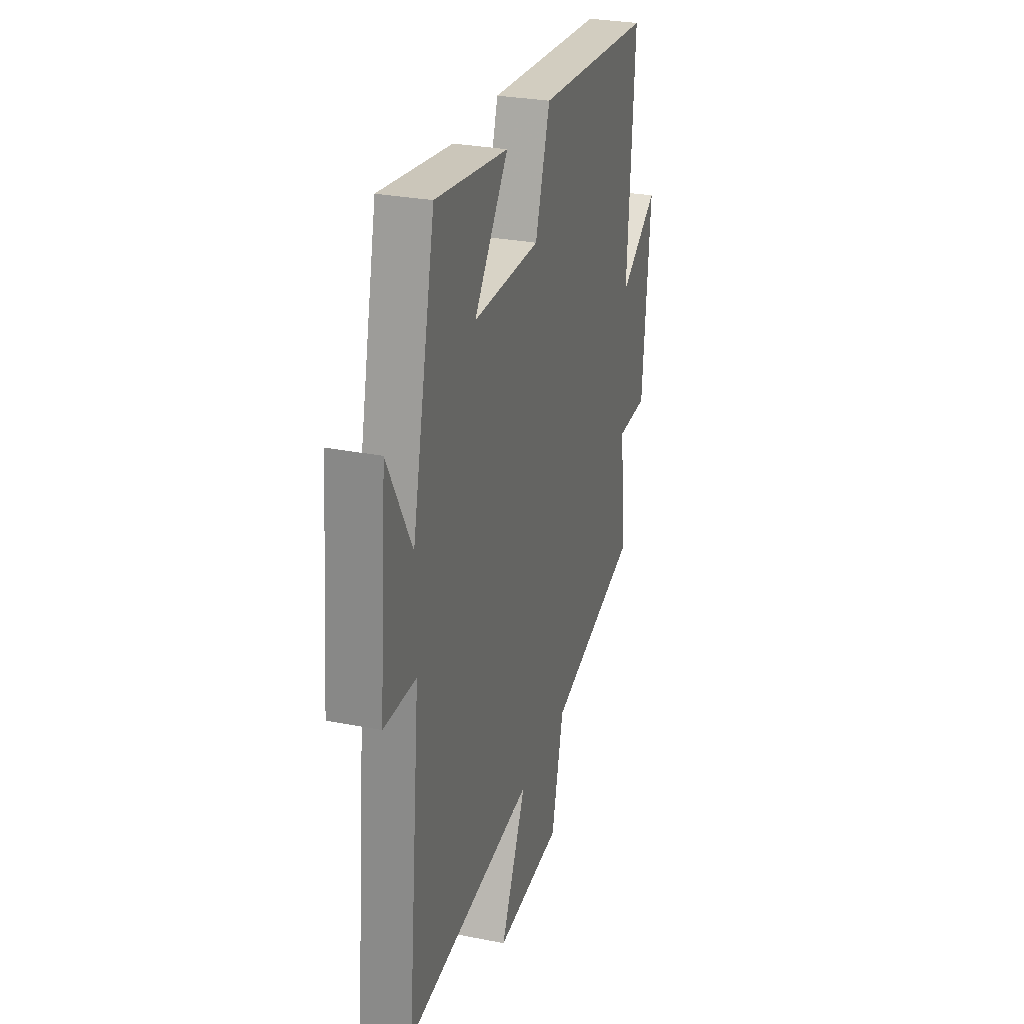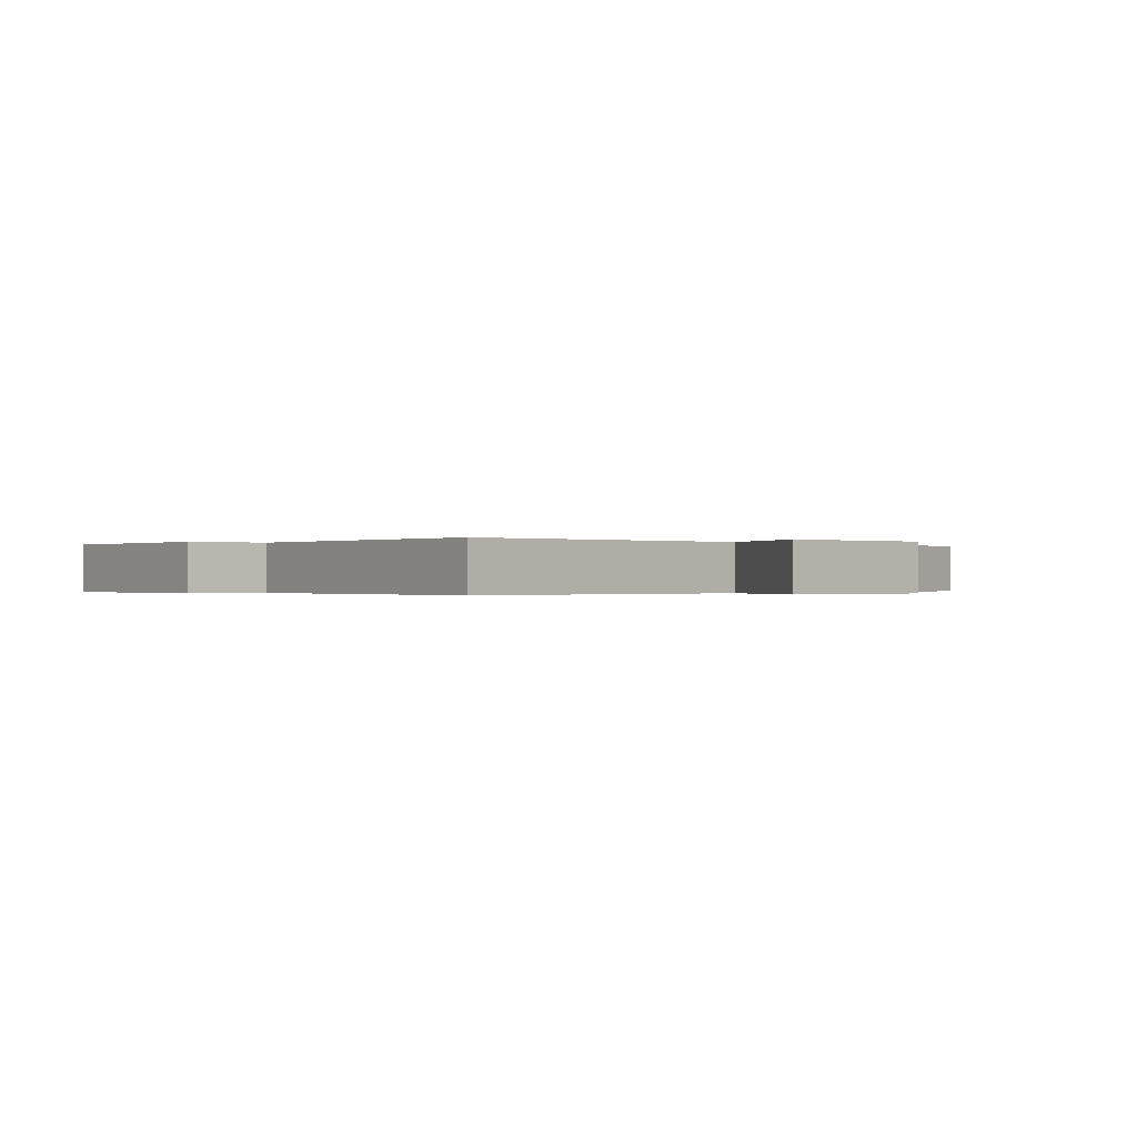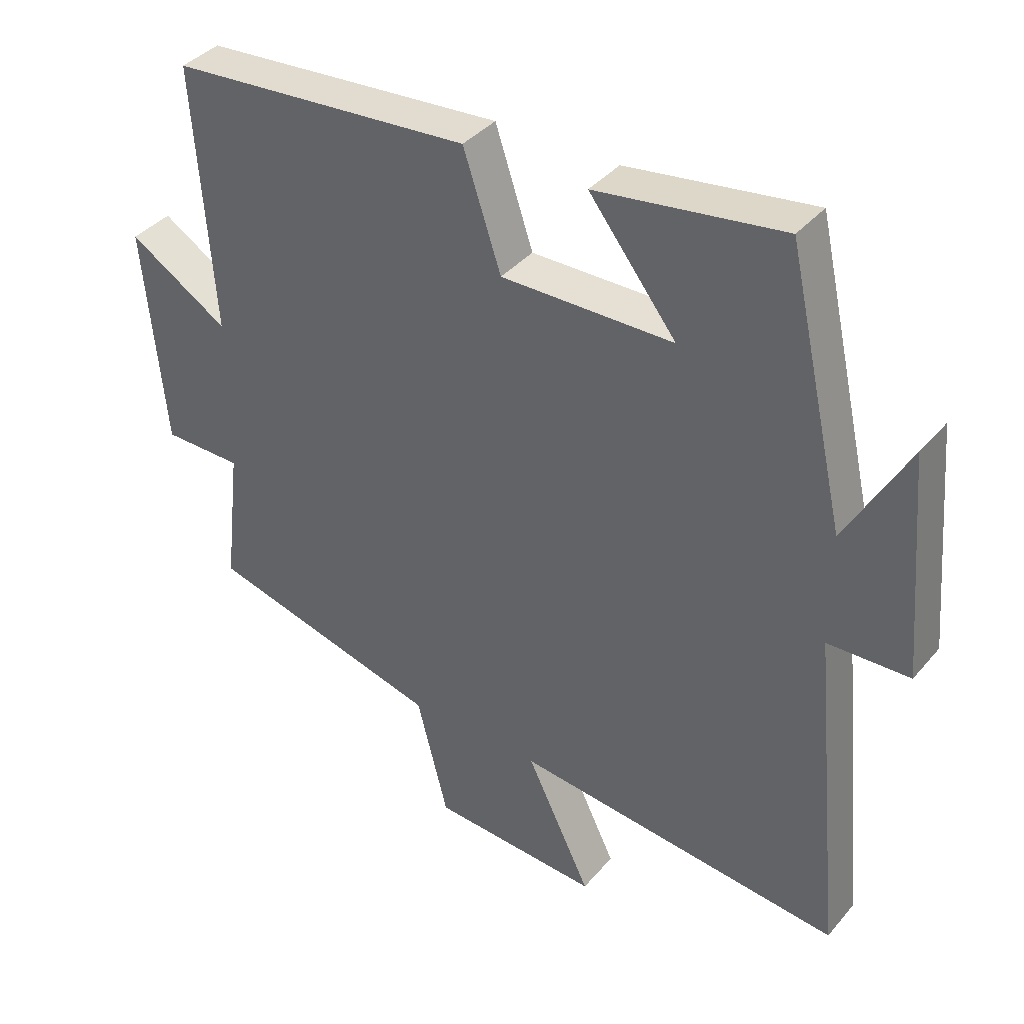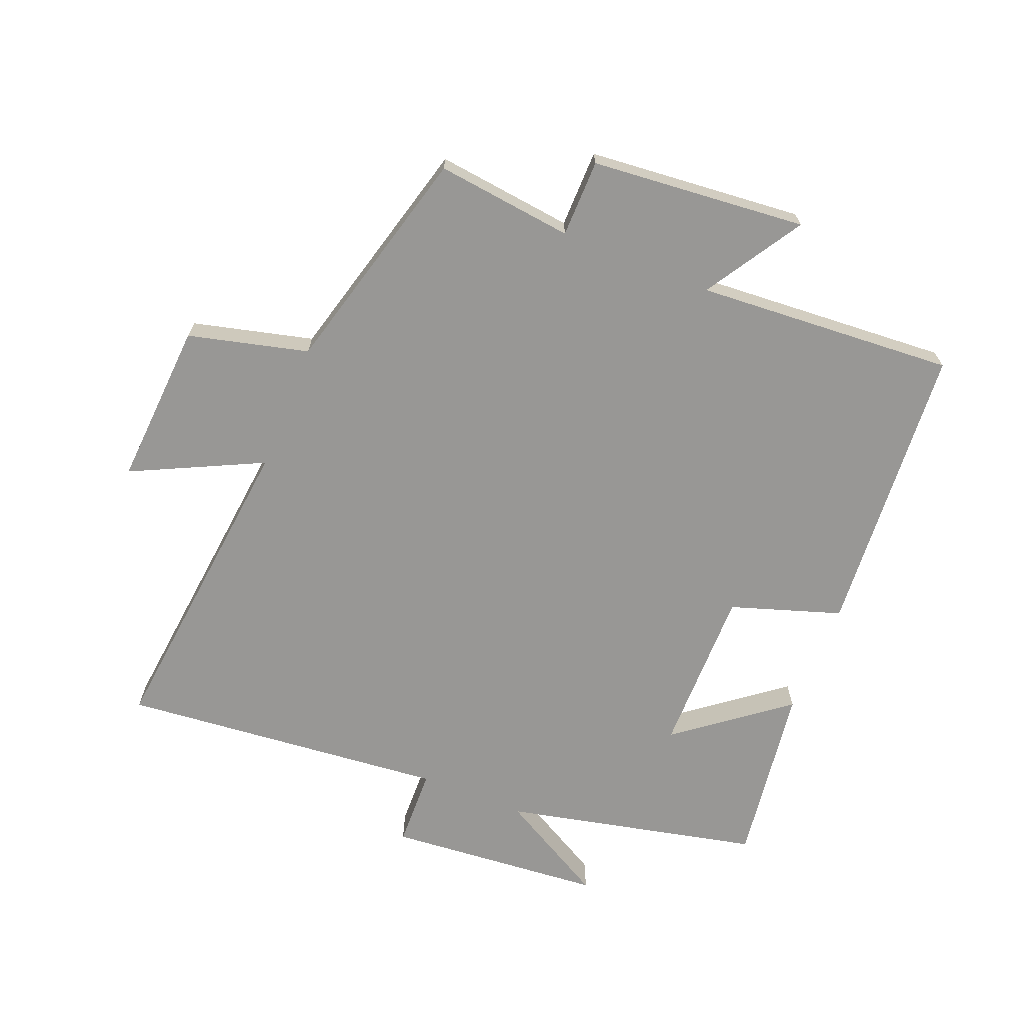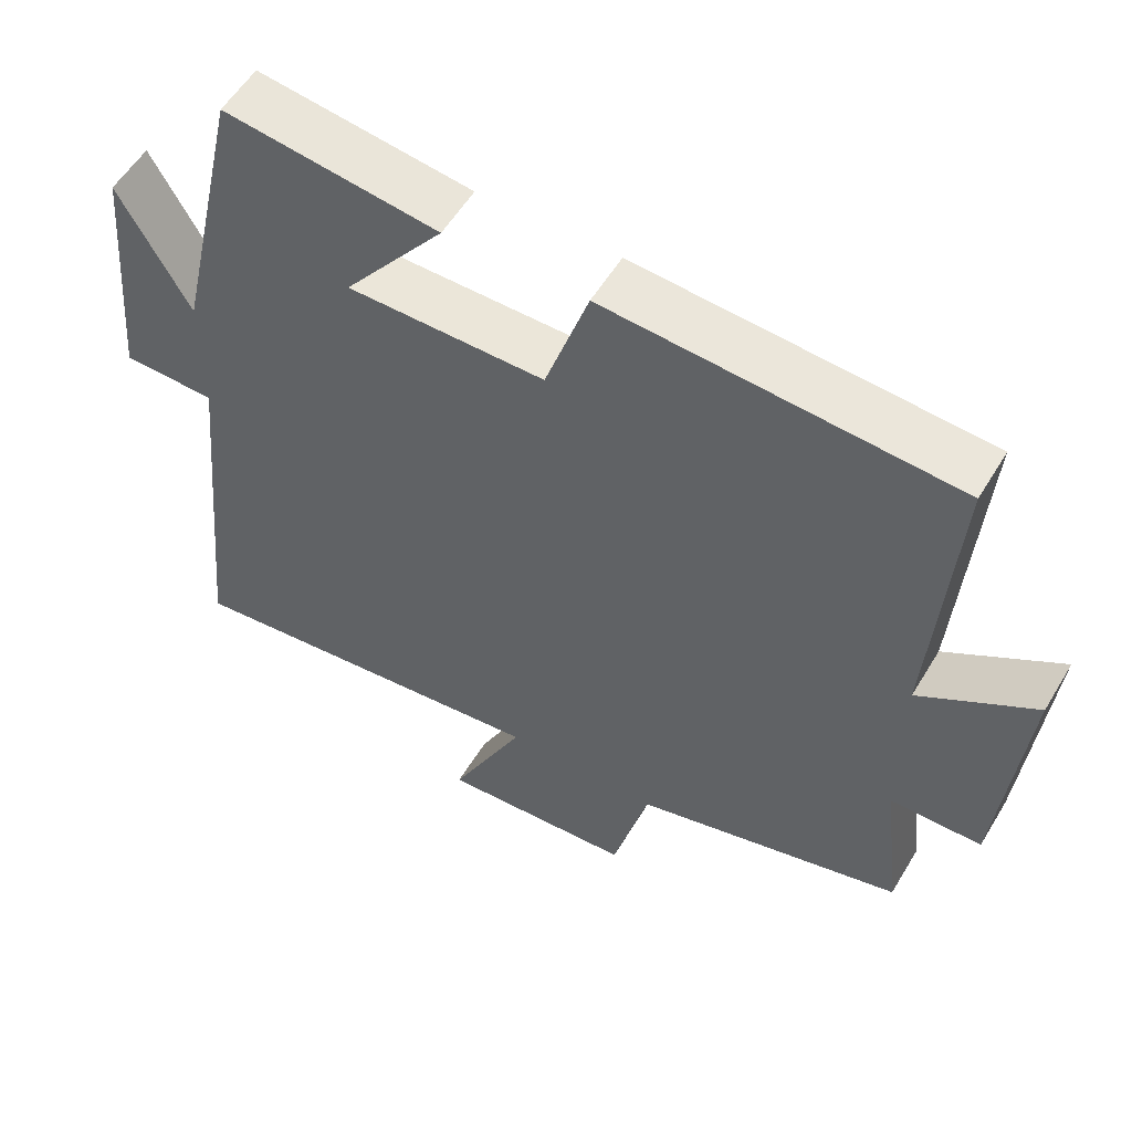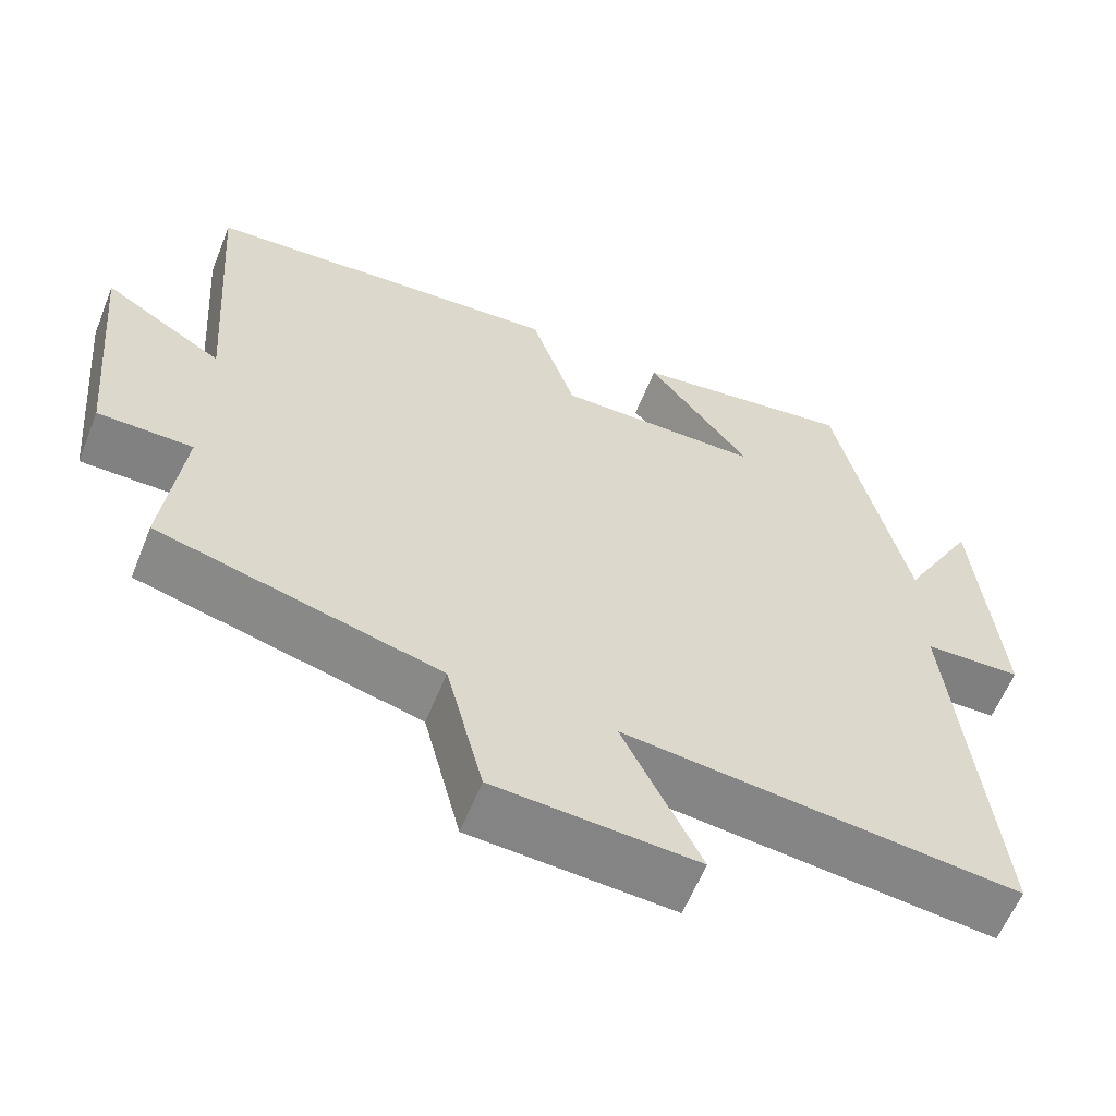
<metadata>
{"format":"obj","ext":"obj","renderer":"f3d","projection":"perspective","resolution":1024,"background":"white","views":[{"elev":28.4,"azim":106.7,"up":"+Z"},{"elev":-0.2,"azim":139.3,"up":"+Y"},{"elev":38.3,"azim":35.4,"up":"+Z"},{"elev":-68.2,"azim":-112.1,"up":"+Y"},{"elev":55.5,"azim":-149.4,"up":"+Z"},{"elev":-60.4,"azim":-21.9,"up":"+Z"}]}
</metadata>
<code>
v -0.525 0.07 -0.405
v -0.5 0.07 -0.189
v -0.622 0.07 -0.188
v -0.654 0.07 0.152
v -0.5 0.07 0.057
v -0.529 0.07 0.465
v -0.065 0.07 0.5
v -0.007 0.07 0.326
v 0.257 0.07 0.328
v 0.123 0.07 0.5
v 0.409 0.07 0.54
v 0.5 0.07 0.137
v 0.595 0.07 0.309
v 0.625 0.07 -0.033
v 0.5 0.07 -0.037
v 0.551 0.07 -0.553
v 0.045 0.07 -0.5
v 0.145 0.07 -0.705
v -0.115 0.07 -0.689
v -0.163 0.07 -0.5
v -0.525 0 -0.405
v -0.5 0 -0.189
v -0.622 0 -0.188
v -0.654 0 0.152
v -0.5 0 0.057
v -0.529 0 0.465
v -0.065 0 0.5
v -0.007 0 0.326
v 0.257 0 0.328
v 0.123 0 0.5
v 0.409 0 0.54
v 0.5 0 0.137
v 0.595 0 0.309
v 0.625 0 -0.033
v 0.5 0 -0.037
v 0.551 0 -0.553
v 0.045 0 -0.5
v 0.145 0 -0.705
v -0.115 0 -0.689
v -0.163 0 -0.5
f 17 18 19 20
f 17 20 1 2
f 15 16 17 2
f 12 13 14 15
f 9 10 11 12
f 8 9 12 15
f 5 6 7 8
f 5 8 15 2
f 2 3 4 5
f 40 39 38 37
f 22 21 40 37
f 22 37 36 35
f 35 34 33 32
f 32 31 30 29
f 35 32 29 28
f 28 27 26 25
f 22 35 28 25
f 25 24 23 22
f 1 21 22 2
f 2 22 23 3
f 3 23 24 4
f 4 24 25 5
f 5 25 26 6
f 6 26 27 7
f 7 27 28 8
f 8 28 29 9
f 9 29 30 10
f 10 30 31 11
f 11 31 32 12
f 12 32 33 13
f 13 33 34 14
f 14 34 35 15
f 15 35 36 16
f 16 36 37 17
f 17 37 38 18
f 18 38 39 19
f 19 39 40 20
f 20 40 21 1

</code>
